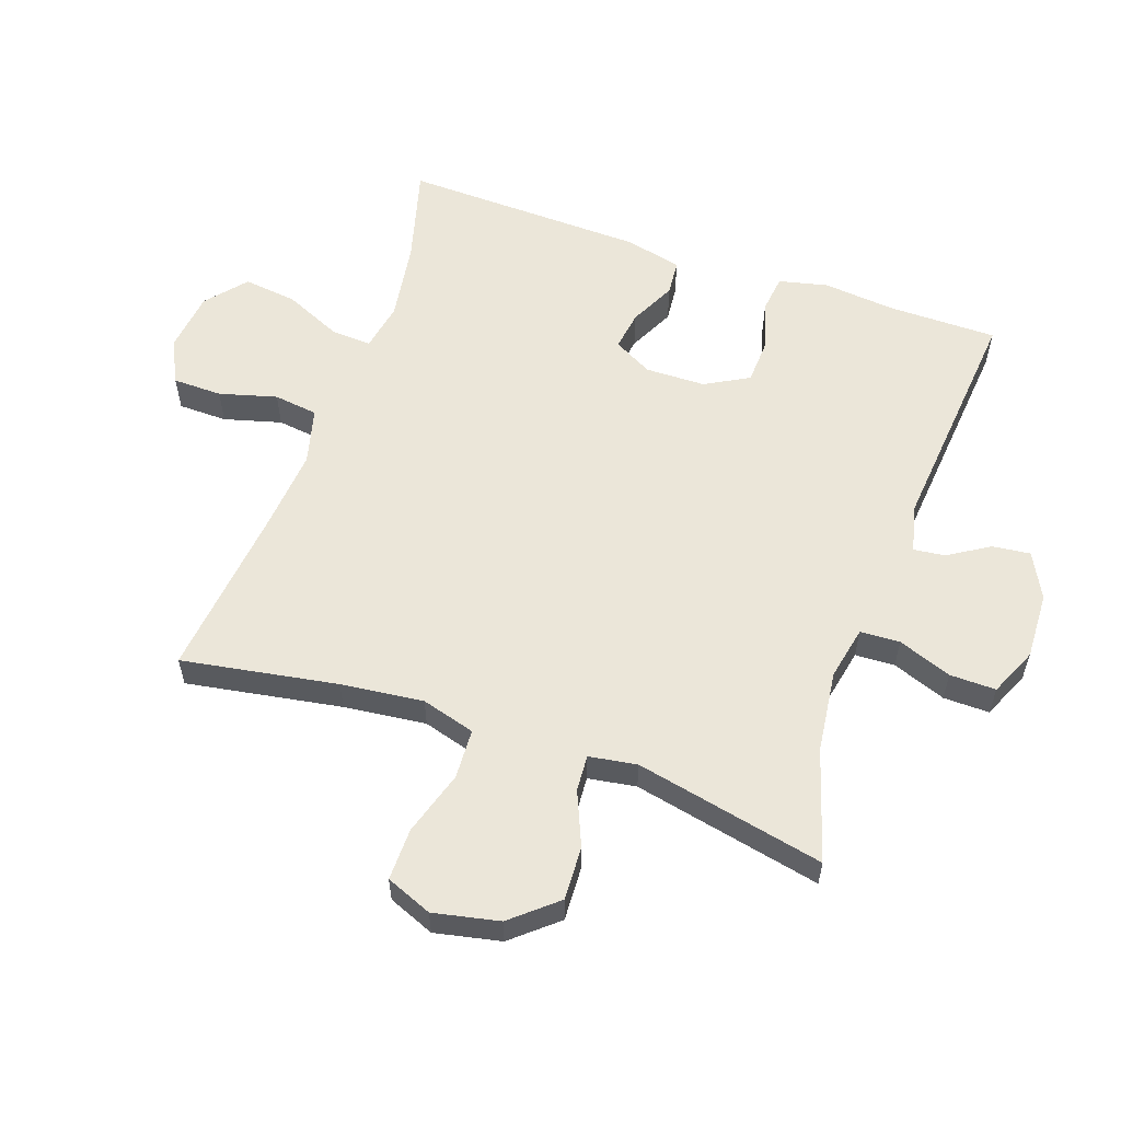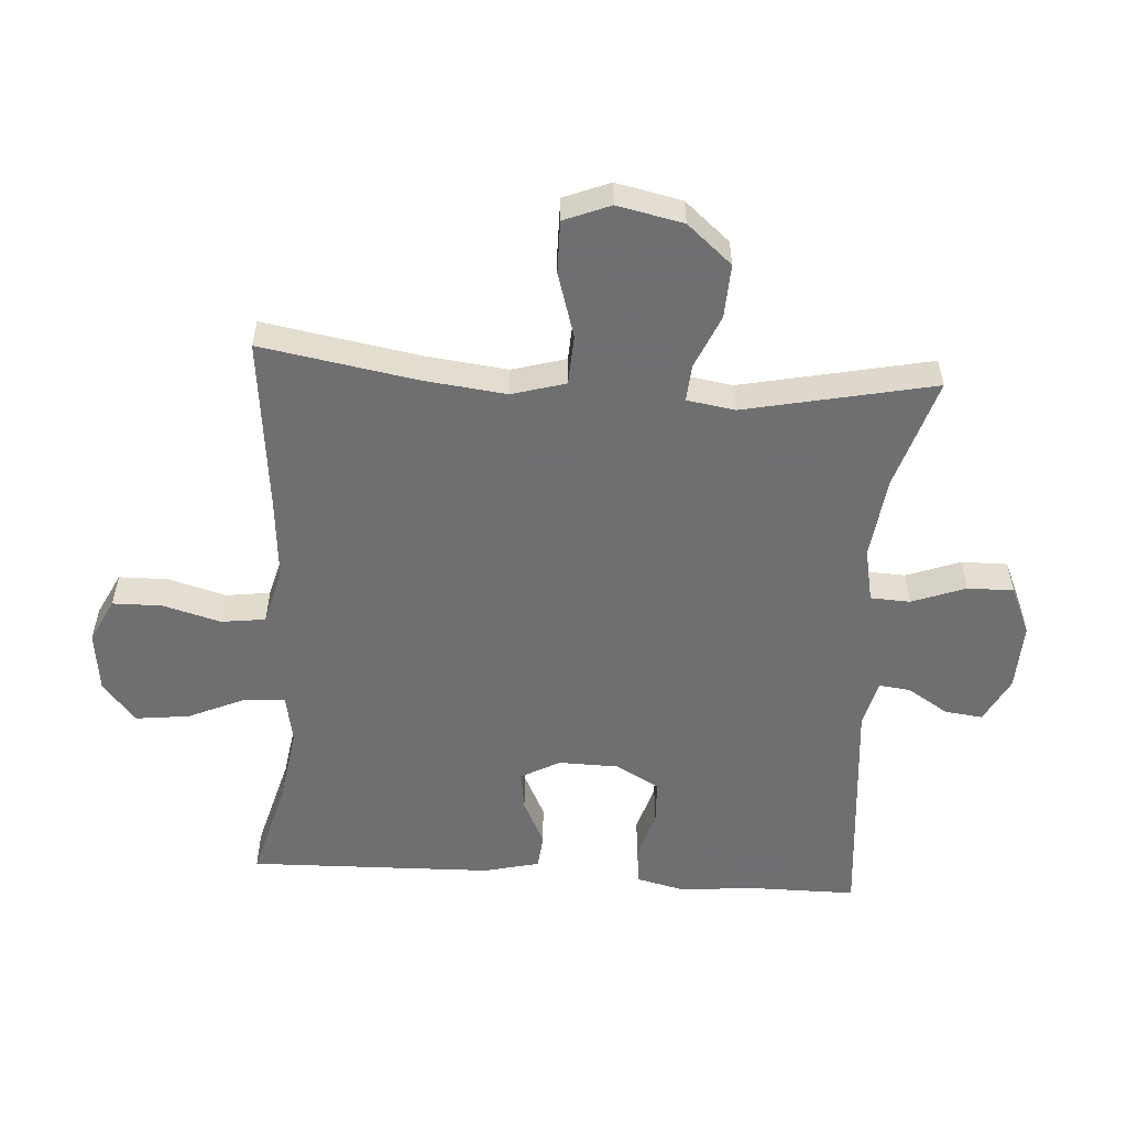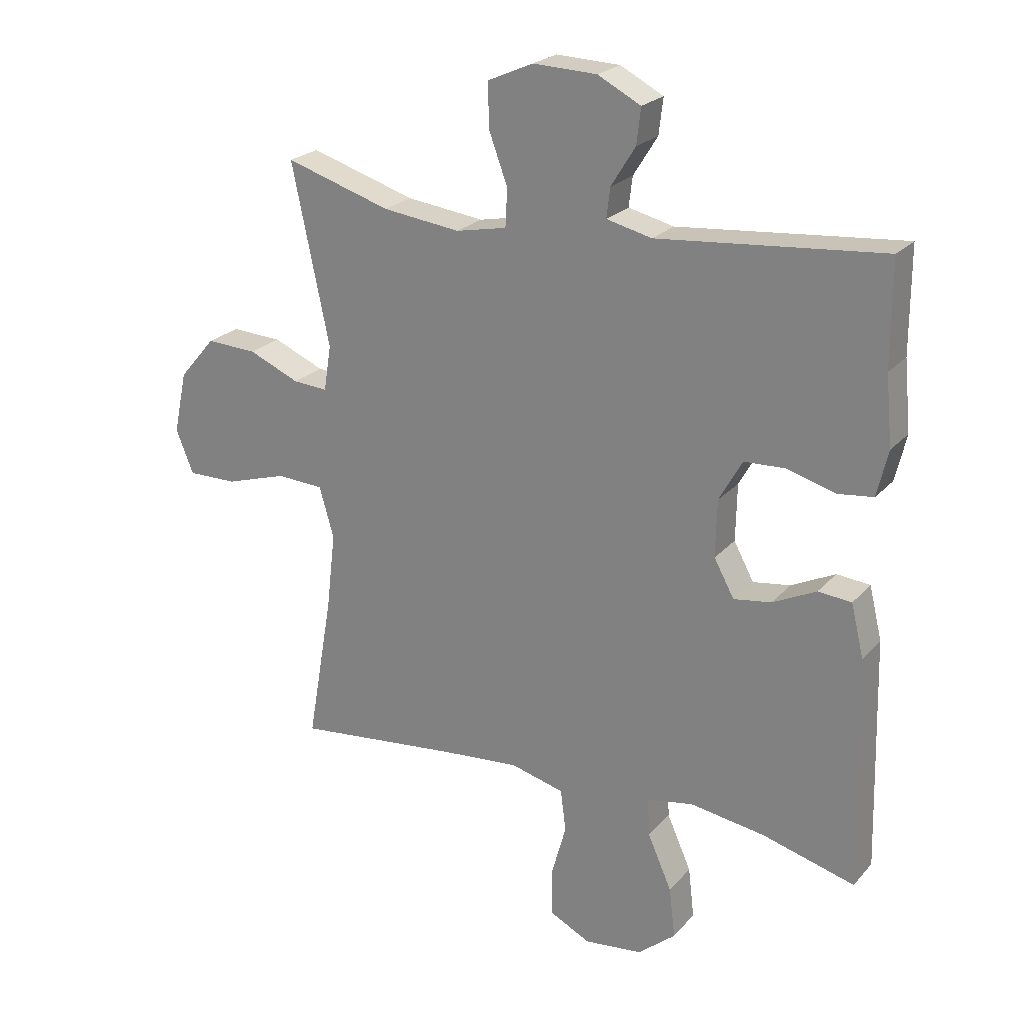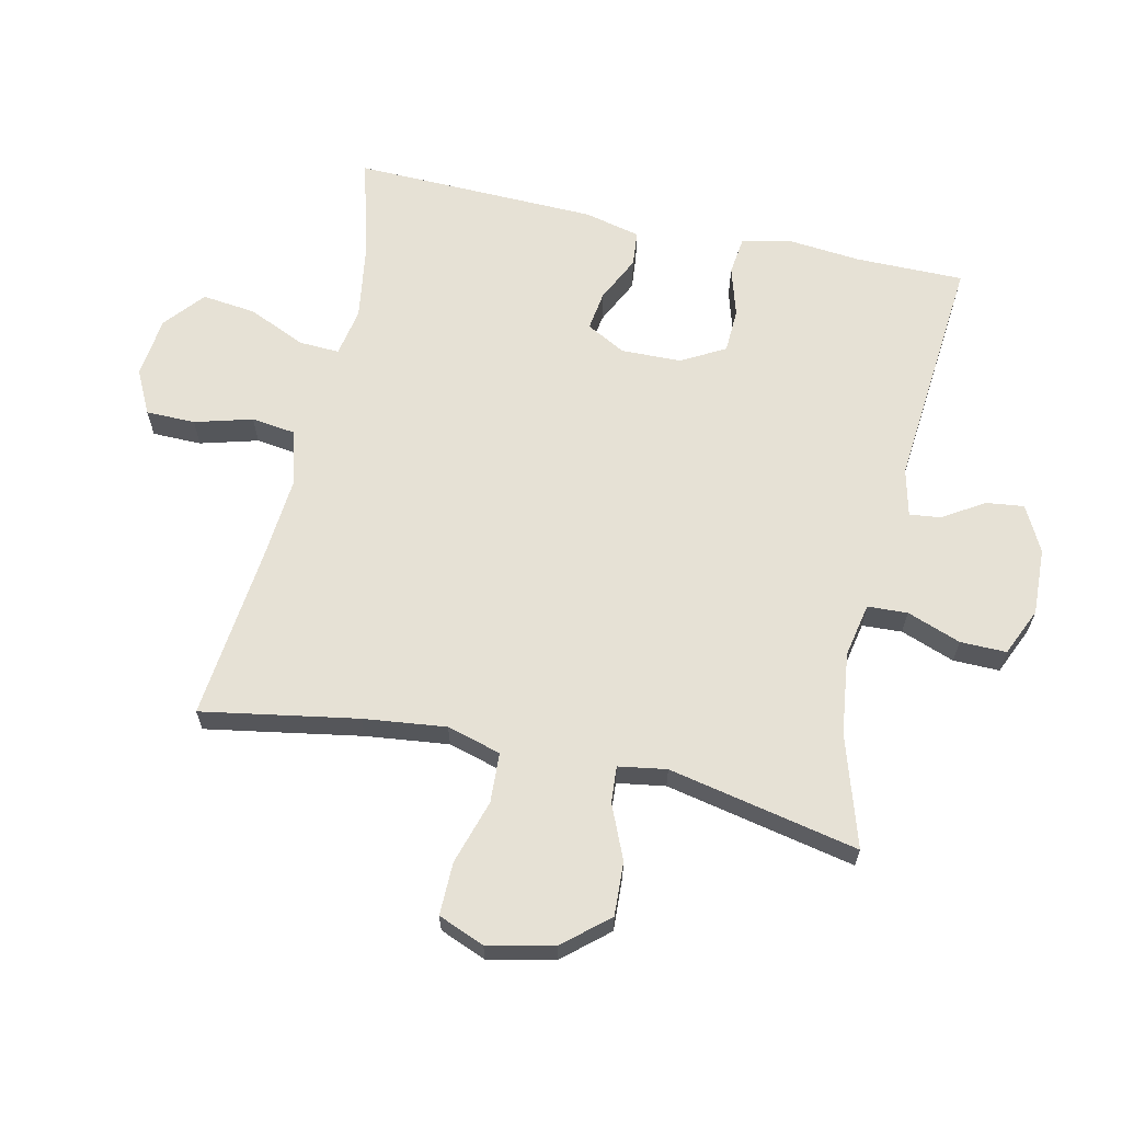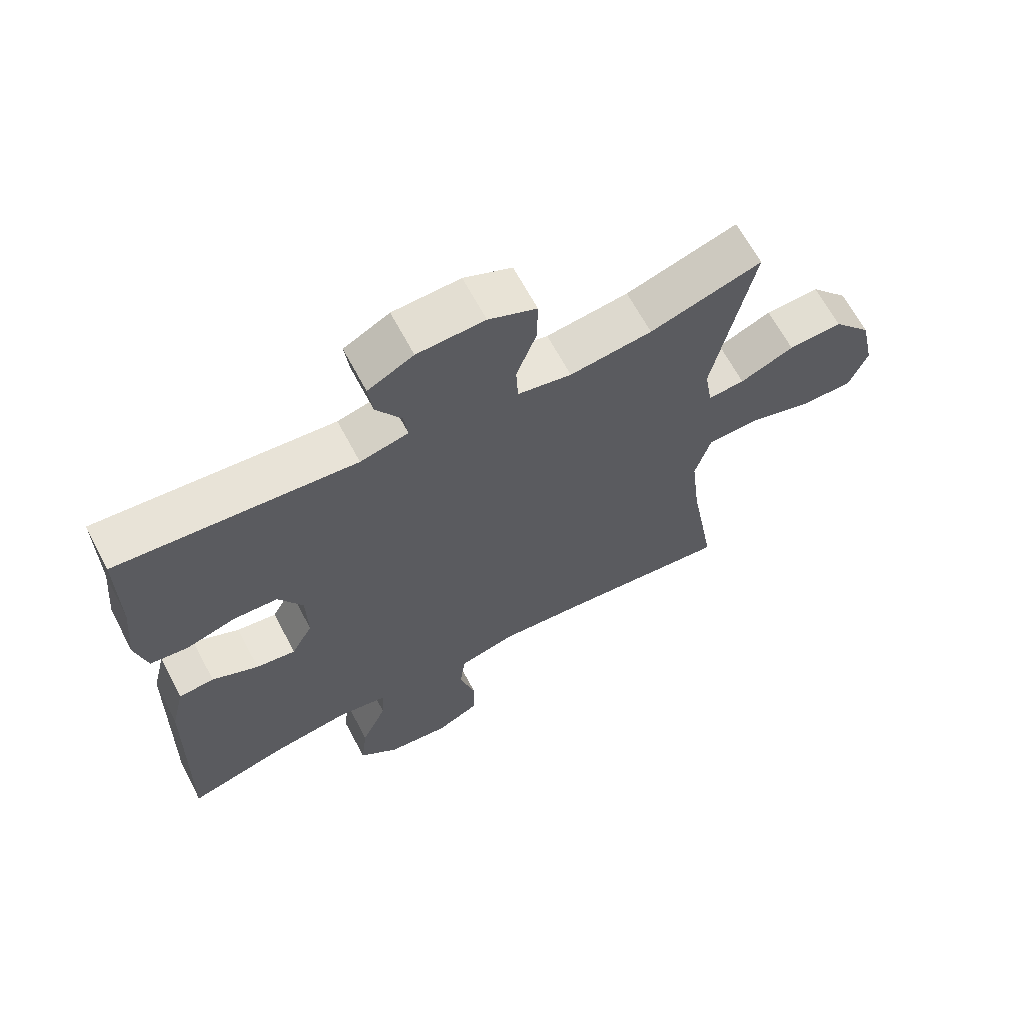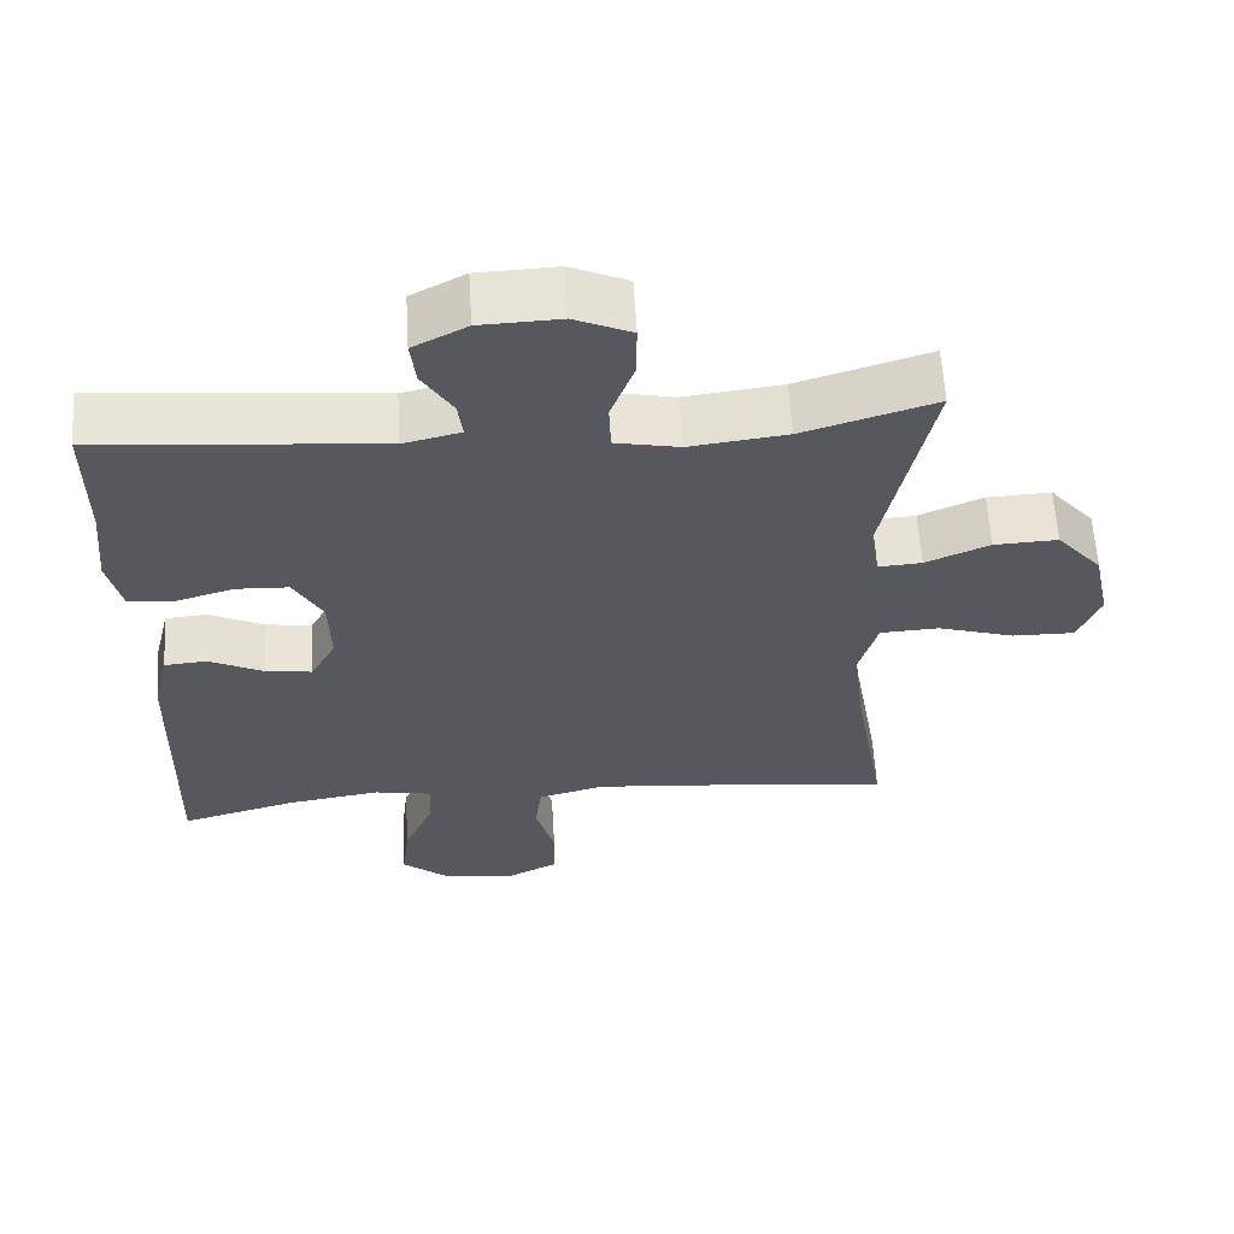
<metadata>
{"format":"obj","ext":"obj","renderer":"f3d","projection":"perspective","resolution":1024,"background":"white","views":[{"elev":57.6,"azim":-70.6,"up":"+Y"},{"elev":-54.7,"azim":-93.8,"up":"+Y"},{"elev":23.1,"azim":30.1,"up":"+Z"},{"elev":64.1,"azim":-77.5,"up":"+Y"},{"elev":65.6,"azim":152.1,"up":"+Z"},{"elev":60.6,"azim":176.6,"up":"+Z"}]}
</metadata>
<code>
v 0.5 0.07 0.5
v 0.5 0.07 0.33
v 0.511 0.07 0.216
v 0.493 0.07 0.14
v 0.434 0.07 0.133
v 0.356 0.07 0.156
v 0.287 0.07 0.153
v 0.249 0.07 0.085
v 0.247 0.07 -0.009
v 0.28 0.07 -0.07
v 0.342 0.07 -0.061
v 0.414 0.07 -0.026
v 0.469 0.07 -0.031
v 0.49 0.07 -0.118
v 0.5 0.07 -0.5
v 0.347 0.07 -0.458
v 0.223 0.07 -0.439
v 0.147 0.07 -0.453
v 0.15 0.07 -0.516
v 0.19 0.07 -0.606
v 0.2 0.07 -0.69
v 0.138 0.07 -0.742
v 0.042 0.07 -0.753
v -0.026 0.07 -0.719
v -0.027 0.07 -0.642
v -0.002 0.07 -0.552
v -0.011 0.07 -0.483
v -0.099 0.07 -0.46
v -0.229 0.07 -0.471
v -0.5 0.07 -0.5
v -0.458 0.07 -0.257
v -0.443 0.07 -0.128
v -0.467 0.07 -0.044
v -0.545 0.07 -0.04
v -0.646 0.07 -0.071
v -0.728 0.07 -0.072
v -0.757 0.07 0
v -0.735 0.07 0.103
v -0.675 0.07 0.173
v -0.591 0.07 0.169
v -0.507 0.07 0.133
v -0.45 0.07 0.129
v -0.438 0.07 0.204
v -0.5 0.07 0.5
v -0.326 0.07 0.446
v -0.198 0.07 0.43
v -0.114 0.07 0.447
v -0.111 0.07 0.509
v -0.142 0.07 0.593
v -0.143 0.07 0.665
v -0.068 0.07 0.698
v 0.037 0.07 0.694
v 0.108 0.07 0.657
v 0.101 0.07 0.598
v 0.061 0.07 0.534
v 0.055 0.07 0.485
v 0.13 0.07 0.467
v 0.5 0 0.5
v 0.5 0 0.33
v 0.511 0 0.216
v 0.493 0 0.14
v 0.434 0 0.133
v 0.356 0 0.156
v 0.287 0 0.153
v 0.249 0 0.085
v 0.247 0 -0.009
v 0.28 0 -0.07
v 0.342 0 -0.061
v 0.414 0 -0.026
v 0.469 0 -0.031
v 0.49 0 -0.118
v 0.5 0 -0.5
v 0.347 0 -0.458
v 0.223 0 -0.439
v 0.147 0 -0.453
v 0.15 0 -0.516
v 0.19 0 -0.606
v 0.2 0 -0.69
v 0.138 0 -0.742
v 0.042 0 -0.753
v -0.026 0 -0.719
v -0.027 0 -0.642
v -0.002 0 -0.552
v -0.011 0 -0.483
v -0.099 0 -0.46
v -0.229 0 -0.471
v -0.5 0 -0.5
v -0.458 0 -0.257
v -0.443 0 -0.128
v -0.467 0 -0.044
v -0.545 0 -0.04
v -0.646 0 -0.071
v -0.728 0 -0.072
v -0.757 0 0
v -0.735 0 0.103
v -0.675 0 0.173
v -0.591 0 0.169
v -0.507 0 0.133
v -0.45 0 0.129
v -0.438 0 0.204
v -0.5 0 0.5
v -0.326 0 0.446
v -0.198 0 0.43
v -0.114 0 0.447
v -0.111 0 0.509
v -0.142 0 0.593
v -0.143 0 0.665
v -0.068 0 0.698
v 0.037 0 0.694
v 0.108 0 0.657
v 0.101 0 0.598
v 0.061 0 0.534
v 0.055 0 0.485
v 0.13 0 0.467
f 53 54 55
f 52 53 55
f 51 52 55
f 50 51 55
f 49 50 55
f 48 49 55
f 47 48 55 56
f 43 44 45
f 42 43 45 46
f 39 40 41
f 38 39 41
f 37 38 41
f 36 37 41
f 35 36 41
f 34 35 41
f 33 34 41 42
f 42 46 47
f 33 42 47
f 32 33 47
f 29 30 31
f 47 56 57
f 32 47 57
f 31 32 57
f 29 31 57
f 28 29 57
f 24 25 26
f 23 24 26
f 22 23 26
f 21 22 26
f 20 21 26
f 19 20 26
f 14 15 16
f 13 14 16
f 12 13 16
f 11 12 16
f 10 11 16 17
f 9 10 17 18
f 4 5 6
f 3 4 6
f 2 3 6
f 2 6 7
f 1 2 7
f 57 1 7
f 27 28 57
f 18 19 26 27
f 18 27 57
f 9 18 57
f 8 9 57
f 7 8 57
f 112 111 110
f 112 110 109
f 112 109 108
f 112 108 107
f 112 107 106
f 112 106 105
f 113 112 105 104
f 102 101 100
f 103 102 100 99
f 98 97 96
f 98 96 95
f 98 95 94
f 98 94 93
f 98 93 92
f 98 92 91
f 99 98 91 90
f 104 103 99
f 104 99 90
f 104 90 89
f 88 87 86
f 114 113 104
f 114 104 89
f 114 89 88
f 114 88 86
f 114 86 85
f 83 82 81
f 83 81 80
f 83 80 79
f 83 79 78
f 83 78 77
f 83 77 76
f 73 72 71
f 73 71 70
f 73 70 69
f 73 69 68
f 74 73 68 67
f 75 74 67 66
f 63 62 61
f 63 61 60
f 63 60 59
f 64 63 59
f 64 59 58
f 64 58 114
f 114 85 84
f 84 83 76 75
f 114 84 75
f 114 75 66
f 114 66 65
f 114 65 64
f 1 58 59 2
f 2 59 60 3
f 3 60 61 4
f 4 61 62 5
f 5 62 63 6
f 6 63 64 7
f 7 64 65 8
f 8 65 66 9
f 9 66 67 10
f 10 67 68 11
f 11 68 69 12
f 12 69 70 13
f 13 70 71 14
f 14 71 72 15
f 15 72 73 16
f 16 73 74 17
f 17 74 75 18
f 18 75 76 19
f 19 76 77 20
f 20 77 78 21
f 21 78 79 22
f 22 79 80 23
f 23 80 81 24
f 24 81 82 25
f 25 82 83 26
f 26 83 84 27
f 27 84 85 28
f 28 85 86 29
f 29 86 87 30
f 30 87 88 31
f 31 88 89 32
f 32 89 90 33
f 33 90 91 34
f 34 91 92 35
f 35 92 93 36
f 36 93 94 37
f 37 94 95 38
f 38 95 96 39
f 39 96 97 40
f 40 97 98 41
f 41 98 99 42
f 42 99 100 43
f 43 100 101 44
f 44 101 102 45
f 45 102 103 46
f 46 103 104 47
f 47 104 105 48
f 48 105 106 49
f 49 106 107 50
f 50 107 108 51
f 51 108 109 52
f 52 109 110 53
f 53 110 111 54
f 54 111 112 55
f 55 112 113 56
f 56 113 114 57
f 57 114 58 1

</code>
